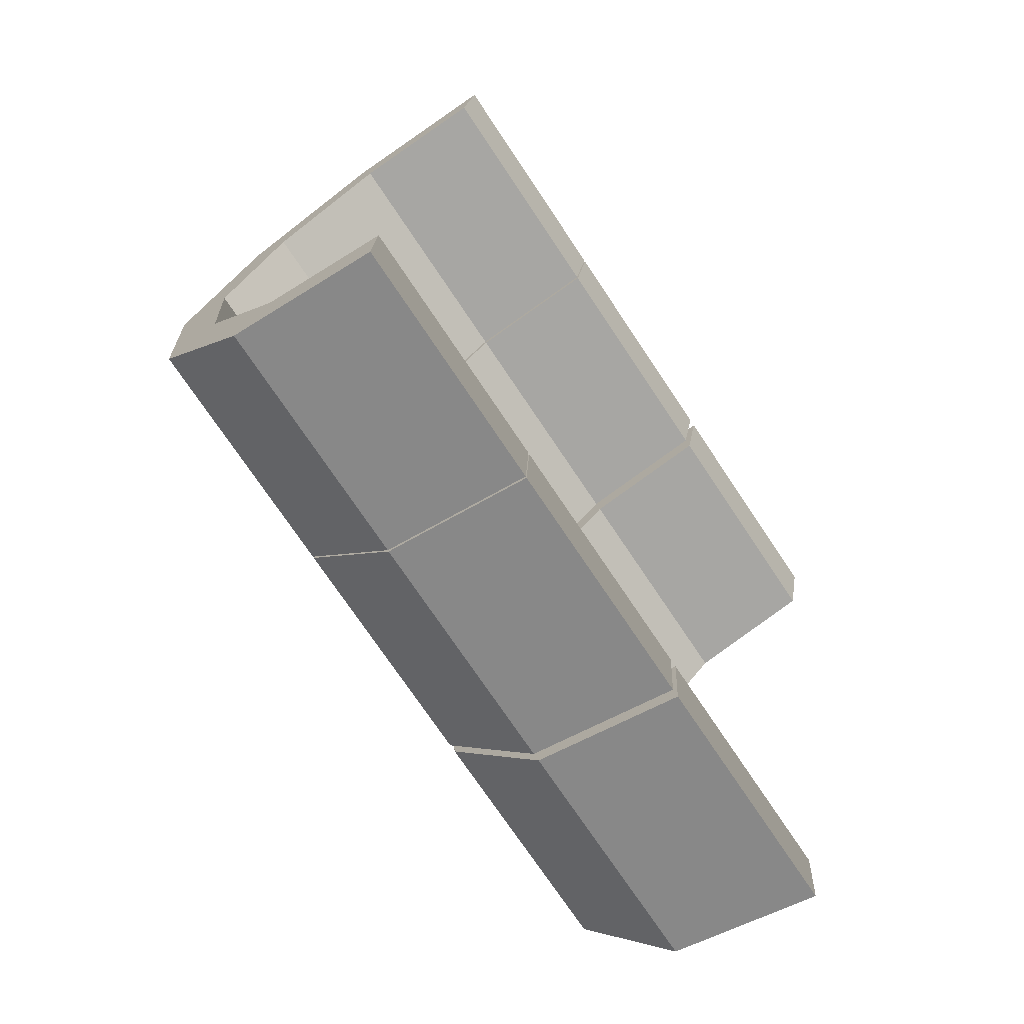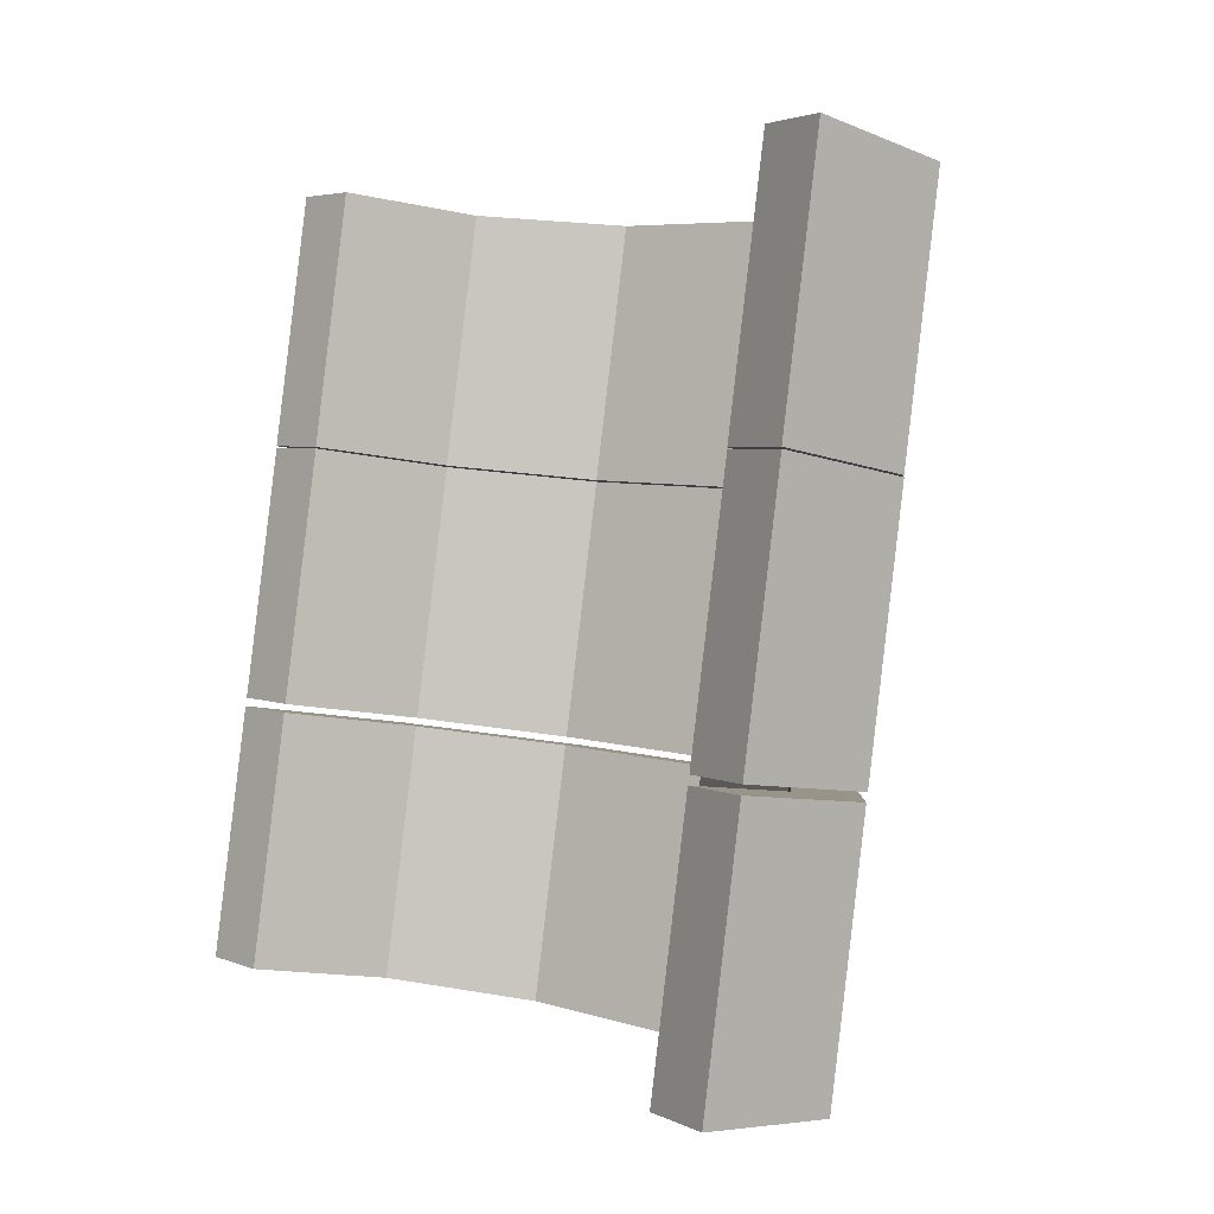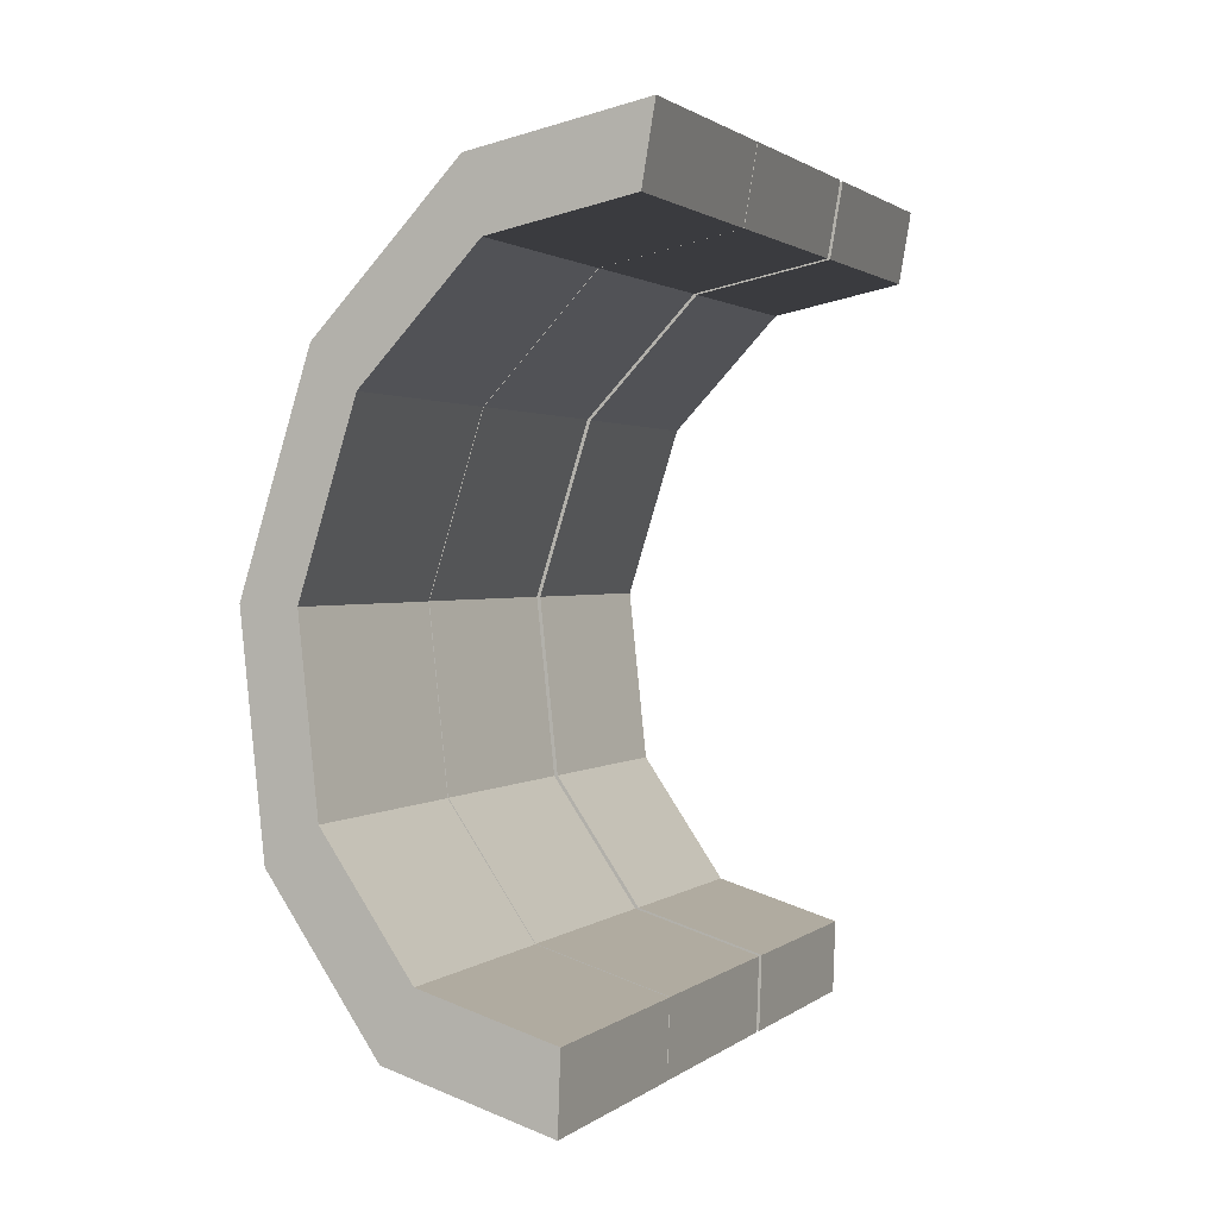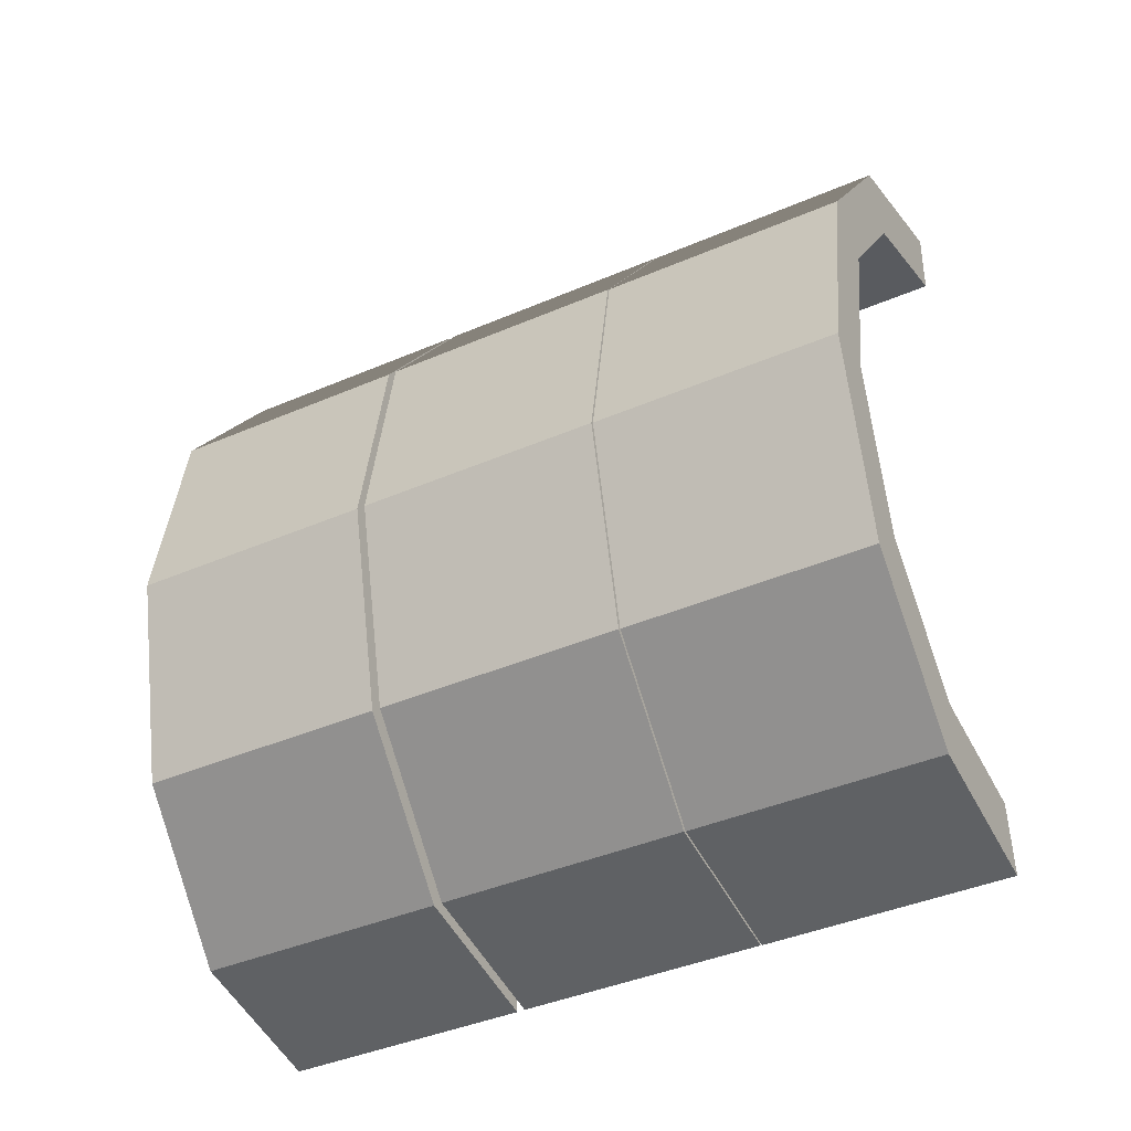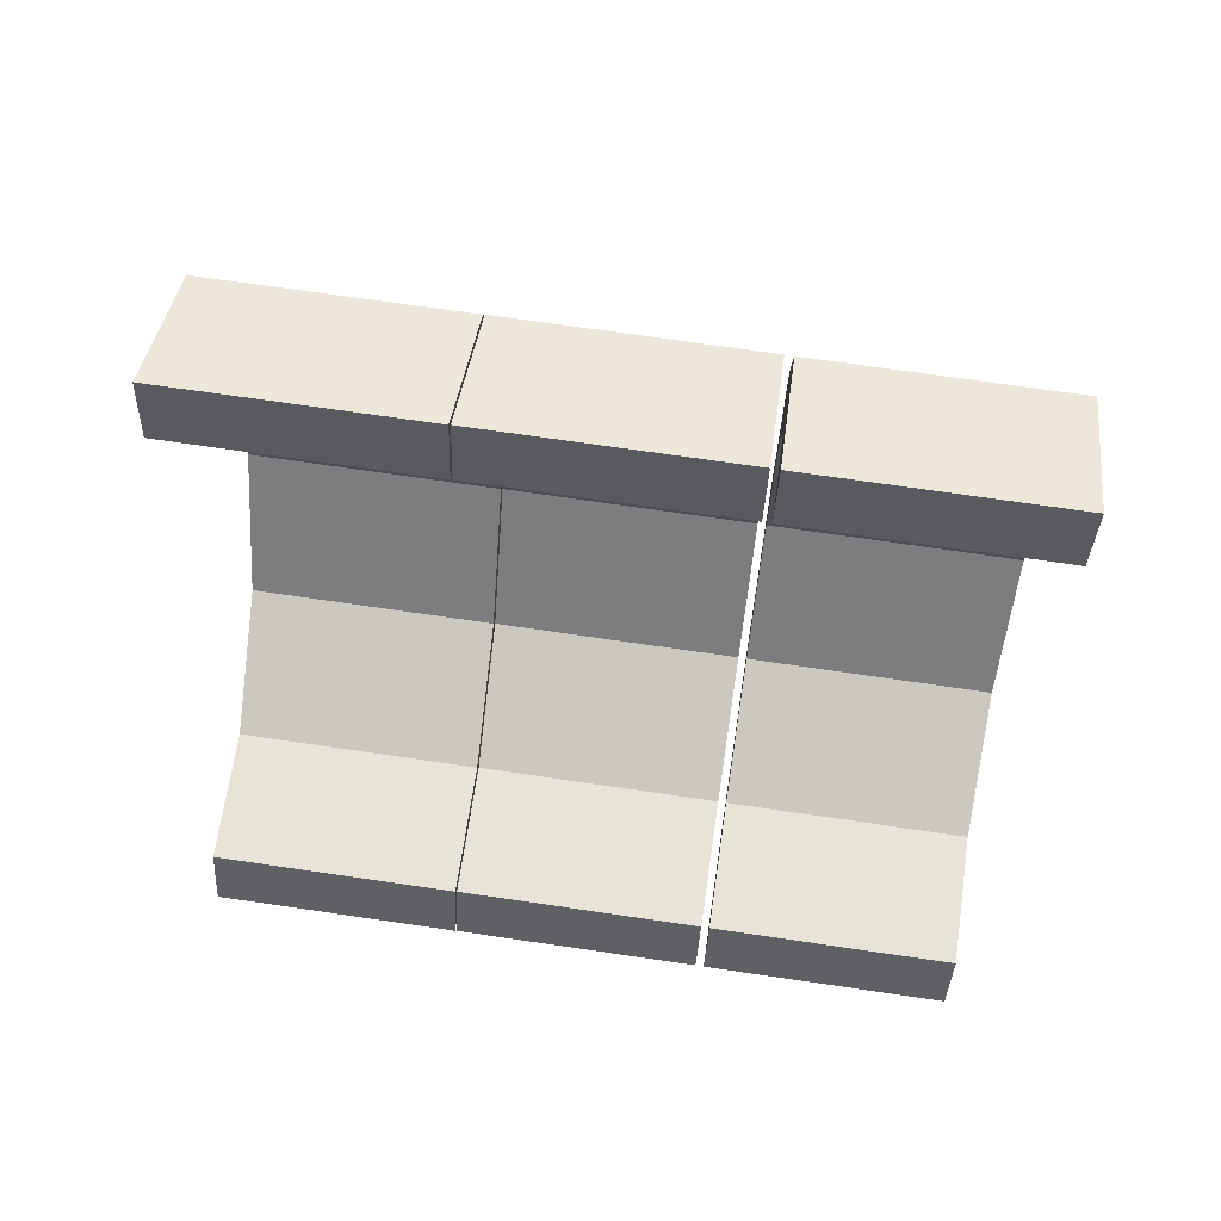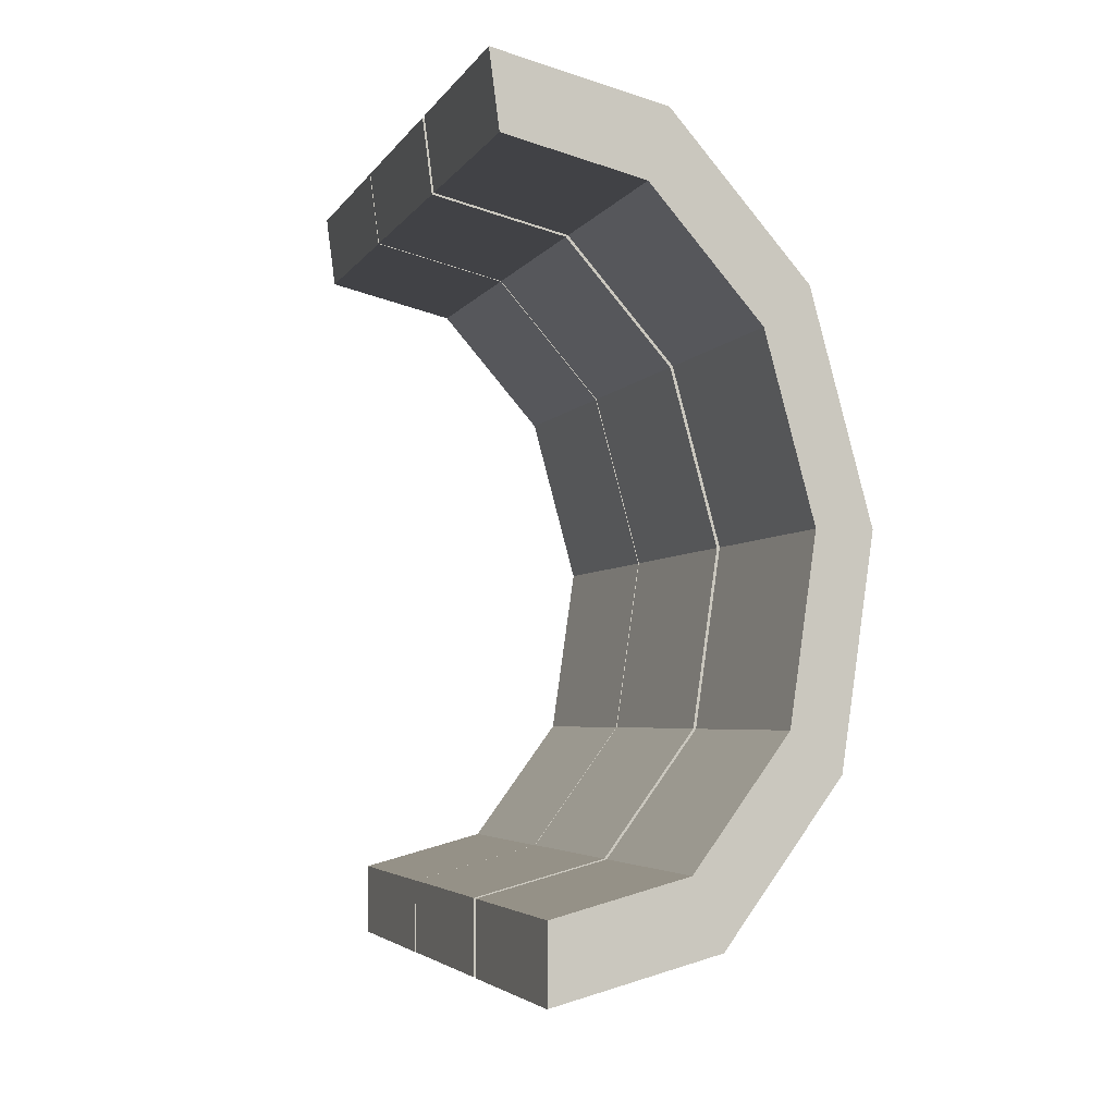
<metadata>
{"format":"obj","ext":"obj","renderer":"f3d","projection":"perspective","resolution":1024,"background":"white","views":[{"elev":-69.6,"azim":-152.3,"up":"+Z"},{"elev":0.3,"azim":-38.4,"up":"+Y"},{"elev":4.6,"azim":-164.4,"up":"+Z"},{"elev":-34.2,"azim":111.5,"up":"+Z"},{"elev":50.0,"azim":-88.4,"up":"+Z"},{"elev":-7.0,"azim":-22.2,"up":"+Z"}]}
</metadata>
<code>
o arch
v -2.16 2.457 -1.039
v -1.967 2.691 -1.064
v -2.133 2.707 -1.025
v -1.994 2.442 -1.078
v -2.012 2.447 -1.146
v -2.122 2.71 -1.1
v -1.986 2.697 -1.132
v -2.148 2.46 -1.114
v -2.133 2.707 -1.025
v -2.148 2.46 -1.114
v -2.16 2.457 -1.039
v -2.122 2.71 -1.1
v -1.994 2.442 -1.078
v -1.832 2.685 -1.215
v -1.967 2.691 -1.064
v -1.858 2.435 -1.229
v -1.902 2.442 -1.27
v -1.986 2.697 -1.132
v -1.875 2.692 -1.256
v -2.012 2.447 -1.146
v -1.858 2.435 -1.229
v -1.768 2.69 -1.434
v -1.832 2.685 -1.215
v -1.795 2.44 -1.448
v -1.849 2.446 -1.449
v -1.875 2.692 -1.256
v -1.823 2.696 -1.435
v -1.902 2.442 -1.27
v -1.795 2.44 -1.448
v -1.794 2.705 -1.654
v -1.768 2.69 -1.434
v -1.821 2.455 -1.668
v -1.871 2.458 -1.629
v -1.823 2.696 -1.435
v -1.844 2.708 -1.615
v -1.849 2.446 -1.449
v -1.821 2.455 -1.668
v -1.904 2.725 -1.811
v -1.794 2.705 -1.654
v -1.93 2.475 -1.824
v -1.96 2.475 -1.757
v -1.844 2.708 -1.615
v -1.934 2.725 -1.743
v -1.871 2.458 -1.629
v -1.93 2.475 -1.824
v -2.062 2.745 -1.856
v -1.904 2.725 -1.811
v -2.089 2.495 -1.87
v -2.09 2.491 -1.794
v -1.934 2.725 -1.743
v -2.064 2.741 -1.781
v -1.96 2.475 -1.757
v -2.064 2.741 -1.781
v -2.089 2.495 -1.87
v -2.09 2.491 -1.794
v -2.062 2.745 -1.856
v -2.148 2.46 -1.114
v -1.994 2.442 -1.078
v -2.16 2.457 -1.039
v -2.012 2.447 -1.146
v -1.986 2.697 -1.132
v -2.133 2.707 -1.025
v -1.967 2.691 -1.064
v -2.122 2.71 -1.1
v -1.858 2.435 -1.229
v -1.902 2.442 -1.27
v -1.875 2.692 -1.256
v -1.832 2.685 -1.215
v -1.795 2.44 -1.448
v -1.858 2.435 -1.229
v -1.849 2.446 -1.449
v -1.823 2.696 -1.435
v -1.768 2.69 -1.434
v -1.821 2.455 -1.668
v -1.795 2.44 -1.448
v -1.871 2.458 -1.629
v -1.844 2.708 -1.615
v -1.794 2.705 -1.654
v -1.93 2.475 -1.824
v -1.96 2.475 -1.757
v -1.934 2.725 -1.743
v -1.904 2.725 -1.811
v -2.089 2.495 -1.87
v -2.09 2.491 -1.794
v -2.064 2.741 -1.781
v -2.062 2.745 -1.856
v -2.186 2.205 -1.052
v -1.994 2.44 -1.078
v -2.16 2.455 -1.039
v -2.02 2.19 -1.091
v -2.039 2.196 -1.159
v -2.148 2.458 -1.114
v -2.012 2.446 -1.146
v -2.175 2.208 -1.127
v -2.16 2.455 -1.039
v -2.175 2.208 -1.127
v -2.186 2.205 -1.052
v -2.148 2.458 -1.114
v -2.02 2.19 -1.091
v -1.858 2.434 -1.229
v -1.994 2.44 -1.078
v -1.885 2.184 -1.243
v -1.928 2.191 -1.283
v -2.012 2.446 -1.146
v -1.902 2.441 -1.27
v -2.039 2.196 -1.159
v -1.885 2.184 -1.243
v -1.795 2.439 -1.447
v -1.858 2.434 -1.229
v -1.821 2.189 -1.461
v -1.876 2.195 -1.462
v -1.902 2.441 -1.27
v -1.849 2.445 -1.449
v -1.928 2.191 -1.283
v -1.821 2.189 -1.461
v -1.821 2.454 -1.668
v -1.795 2.439 -1.447
v -1.848 2.204 -1.681
v -1.898 2.207 -1.643
v -1.849 2.445 -1.449
v -1.871 2.457 -1.629
v -1.876 2.195 -1.462
v -1.848 2.204 -1.681
v -1.93 2.474 -1.824
v -1.821 2.454 -1.668
v -1.957 2.224 -1.838
v -1.987 2.223 -1.771
v -1.871 2.457 -1.629
v -1.96 2.473 -1.757
v -1.898 2.207 -1.643
v -1.957 2.224 -1.838
v -2.089 2.493 -1.87
v -1.93 2.474 -1.824
v -2.116 2.243 -1.883
v -2.117 2.239 -1.808
v -1.96 2.473 -1.757
v -2.091 2.489 -1.794
v -1.987 2.223 -1.771
v -2.091 2.489 -1.794
v -2.116 2.243 -1.883
v -2.117 2.239 -1.808
v -2.089 2.493 -1.87
v -2.175 2.208 -1.127
v -2.02 2.19 -1.091
v -2.186 2.205 -1.052
v -2.039 2.196 -1.159
v -2.012 2.446 -1.146
v -2.16 2.455 -1.039
v -1.994 2.44 -1.078
v -2.148 2.458 -1.114
v -1.885 2.184 -1.243
v -1.928 2.191 -1.283
v -1.902 2.441 -1.27
v -1.858 2.434 -1.229
v -1.821 2.189 -1.461
v -1.885 2.184 -1.243
v -1.876 2.195 -1.462
v -1.849 2.445 -1.449
v -1.795 2.439 -1.447
v -1.848 2.204 -1.681
v -1.821 2.189 -1.461
v -1.898 2.207 -1.643
v -1.871 2.457 -1.629
v -1.821 2.454 -1.668
v -1.957 2.224 -1.838
v -1.987 2.223 -1.771
v -1.96 2.473 -1.757
v -1.93 2.474 -1.824
v -2.116 2.243 -1.883
v -2.117 2.239 -1.808
v -2.091 2.489 -1.794
v -2.089 2.493 -1.87
v -2.214 1.947 -1.066
v -2.021 2.182 -1.092
v -2.187 2.197 -1.053
v -2.048 1.932 -1.105
v -2.066 1.937 -1.173
v -2.176 2.2 -1.128
v -2.04 2.187 -1.16
v -2.203 1.95 -1.141
v -2.187 2.197 -1.053
v -2.203 1.95 -1.141
v -2.214 1.947 -1.066
v -2.176 2.2 -1.128
v -2.048 1.932 -1.105
v -1.886 2.175 -1.243
v -2.021 2.182 -1.092
v -1.913 1.926 -1.257
v -1.956 1.932 -1.297
v -2.04 2.187 -1.16
v -1.929 2.182 -1.284
v -2.066 1.937 -1.173
v -1.913 1.926 -1.257
v -1.822 2.181 -1.462
v -1.886 2.175 -1.243
v -1.849 1.931 -1.475
v -1.904 1.937 -1.476
v -1.929 2.182 -1.284
v -1.877 2.186 -1.463
v -1.956 1.932 -1.297
v -1.849 1.931 -1.475
v -1.849 2.195 -1.682
v -1.822 2.181 -1.462
v -1.875 1.945 -1.696
v -1.925 1.949 -1.657
v -1.877 2.186 -1.463
v -1.899 2.199 -1.643
v -1.904 1.937 -1.476
v -1.875 1.945 -1.696
v -1.958 2.216 -1.838
v -1.849 2.195 -1.682
v -1.984 1.966 -1.852
v -2.015 1.965 -1.785
v -1.899 2.199 -1.643
v -1.988 2.215 -1.771
v -1.925 1.949 -1.657
v -1.984 1.966 -1.852
v -2.117 2.235 -1.884
v -1.958 2.216 -1.838
v -2.143 1.985 -1.897
v -2.145 1.981 -1.822
v -1.988 2.215 -1.771
v -2.118 2.231 -1.809
v -2.015 1.965 -1.785
v -2.118 2.231 -1.809
v -2.143 1.985 -1.897
v -2.145 1.981 -1.822
v -2.117 2.235 -1.884
v -2.203 1.95 -1.141
v -2.048 1.932 -1.105
v -2.214 1.947 -1.066
v -2.066 1.937 -1.173
v -2.04 2.187 -1.16
v -2.187 2.197 -1.053
v -2.021 2.182 -1.092
v -2.176 2.2 -1.128
v -1.913 1.926 -1.257
v -1.956 1.932 -1.297
v -1.929 2.182 -1.284
v -1.886 2.175 -1.243
v -1.849 1.931 -1.475
v -1.913 1.926 -1.257
v -1.904 1.937 -1.476
v -1.877 2.186 -1.463
v -1.822 2.181 -1.462
v -1.875 1.945 -1.696
v -1.849 1.931 -1.475
v -1.925 1.949 -1.657
v -1.899 2.199 -1.643
v -1.849 2.195 -1.682
v -1.984 1.966 -1.852
v -2.015 1.965 -1.785
v -1.988 2.215 -1.771
v -1.958 2.216 -1.838
v -2.143 1.985 -1.897
v -2.145 1.981 -1.822
v -2.118 2.231 -1.809
v -2.117 2.235 -1.884
f 1 2 3
f 1 4 2
f 5 6 7
f 5 8 6
f 9 10 11
f 9 12 10
f 13 14 15
f 13 16 14
f 17 18 19
f 17 20 18
f 21 22 23
f 21 24 22
f 25 26 27
f 25 28 26
f 29 30 31
f 29 32 30
f 33 34 35
f 33 36 34
f 37 38 39
f 37 40 38
f 41 42 43
f 41 44 42
f 45 46 47
f 45 48 46
f 49 50 51
f 49 52 50
f 53 54 55
f 53 56 54
f 57 58 59
f 57 60 58
f 61 62 63
f 61 64 62
f 60 65 58
f 60 66 65
f 67 63 68
f 67 61 63
f 66 69 70
f 66 71 69
f 72 68 73
f 72 67 68
f 71 74 75
f 71 76 74
f 77 73 78
f 77 72 73
f 76 79 74
f 76 80 79
f 81 78 82
f 81 77 78
f 80 83 79
f 80 84 83
f 85 82 86
f 85 81 82
f 87 88 89
f 87 90 88
f 91 92 93
f 91 94 92
f 95 96 97
f 95 98 96
f 99 100 101
f 99 102 100
f 103 104 105
f 103 106 104
f 107 108 109
f 107 110 108
f 111 112 113
f 111 114 112
f 115 116 117
f 115 118 116
f 119 120 121
f 119 122 120
f 123 124 125
f 123 126 124
f 127 128 129
f 127 130 128
f 131 132 133
f 131 134 132
f 135 136 137
f 135 138 136
f 139 140 141
f 139 142 140
f 143 144 145
f 143 146 144
f 147 148 149
f 147 150 148
f 146 151 144
f 146 152 151
f 153 149 154
f 153 147 149
f 152 155 156
f 152 157 155
f 158 154 159
f 158 153 154
f 157 160 161
f 157 162 160
f 163 159 164
f 163 158 159
f 162 165 160
f 162 166 165
f 167 164 168
f 167 163 164
f 166 169 165
f 166 170 169
f 171 168 172
f 171 167 168
f 173 174 175
f 173 176 174
f 177 178 179
f 177 180 178
f 181 182 183
f 181 184 182
f 185 186 187
f 185 188 186
f 189 190 191
f 189 192 190
f 193 194 195
f 193 196 194
f 197 198 199
f 197 200 198
f 201 202 203
f 201 204 202
f 205 206 207
f 205 208 206
f 209 210 211
f 209 212 210
f 213 214 215
f 213 216 214
f 217 218 219
f 217 220 218
f 221 222 223
f 221 224 222
f 225 226 227
f 225 228 226
f 229 230 231
f 229 232 230
f 233 234 235
f 233 236 234
f 232 237 230
f 232 238 237
f 239 235 240
f 239 233 235
f 238 241 242
f 238 243 241
f 244 240 245
f 244 239 240
f 243 246 247
f 243 248 246
f 249 245 250
f 249 244 245
f 248 251 246
f 248 252 251
f 253 250 254
f 253 249 250
f 252 255 251
f 252 256 255
f 257 254 258
f 257 253 254

</code>
